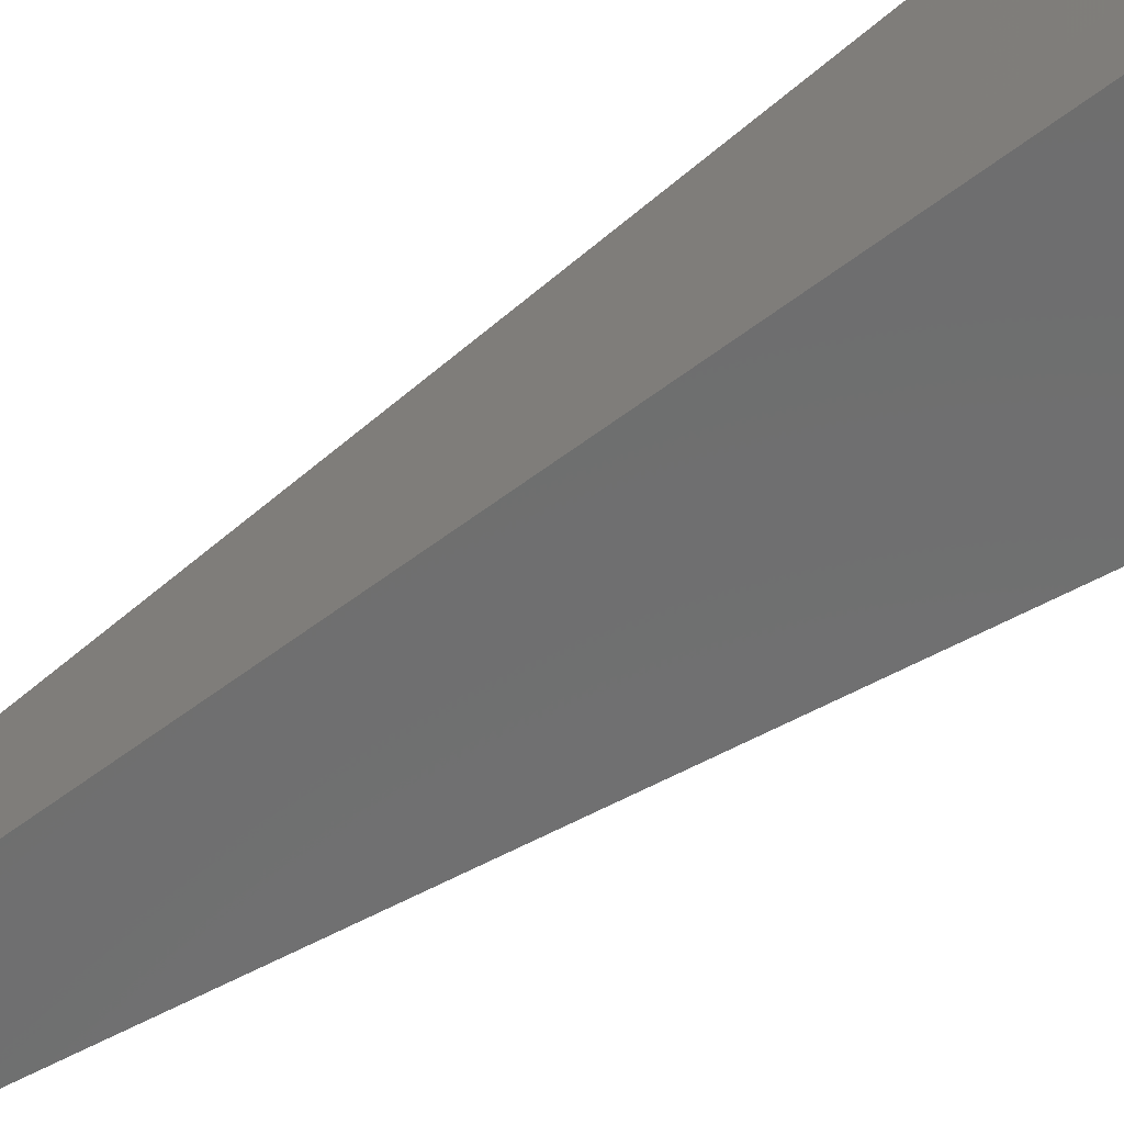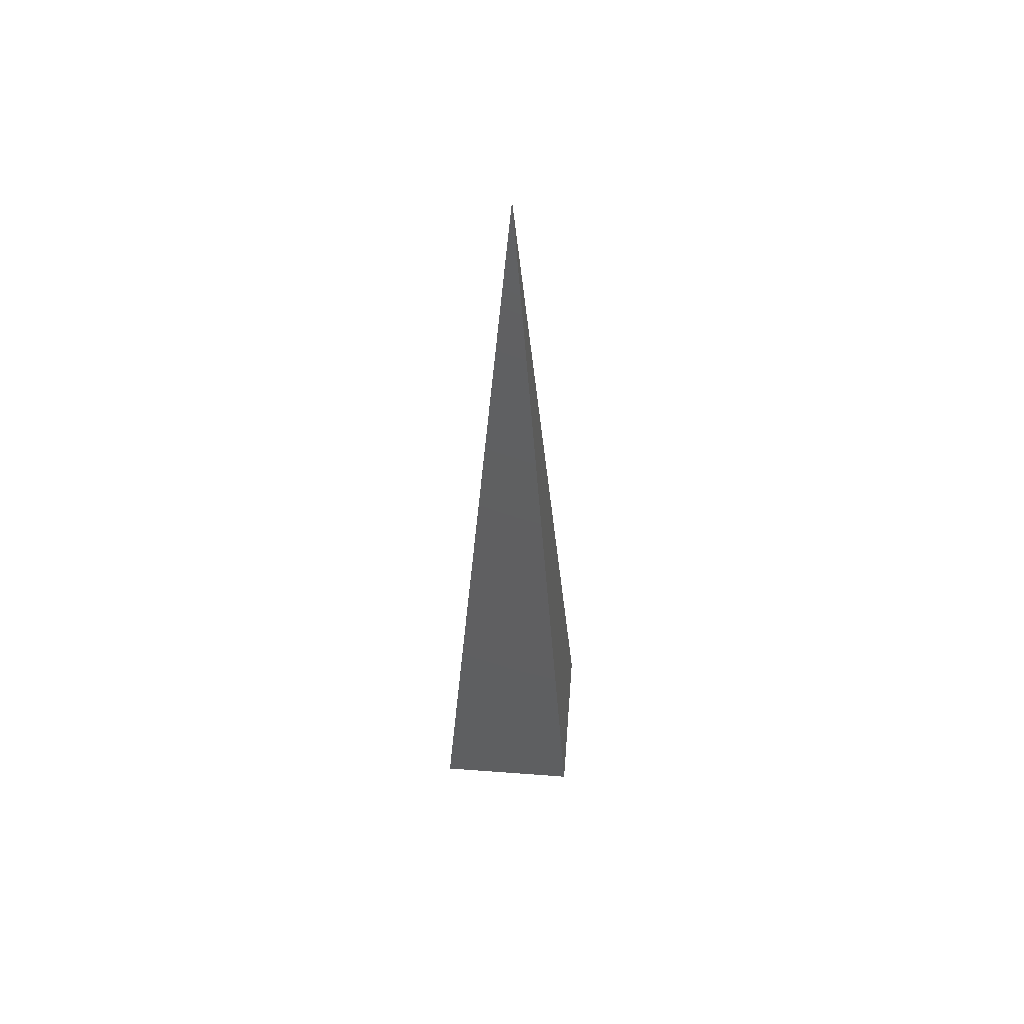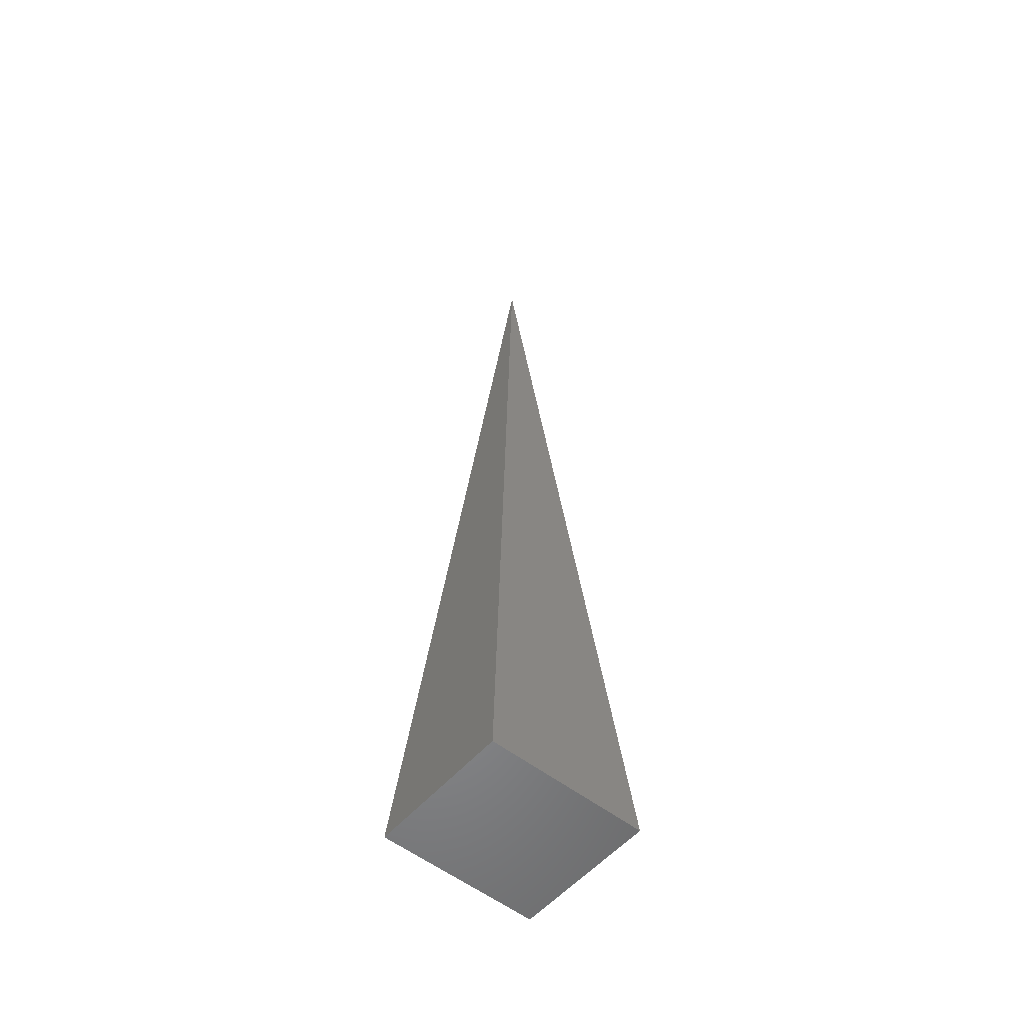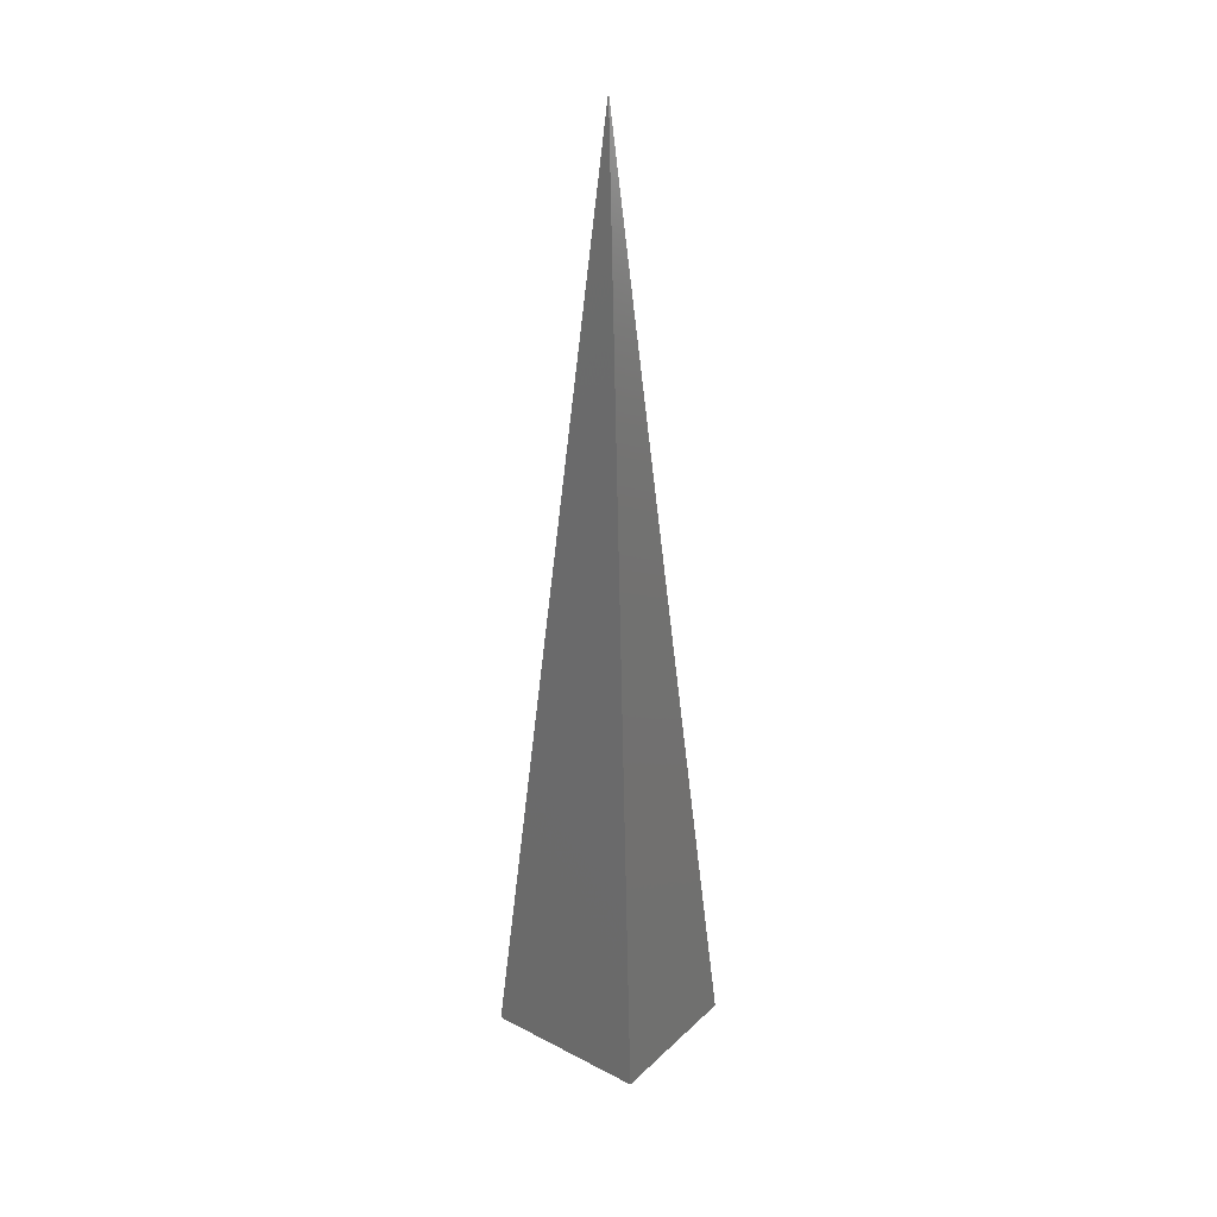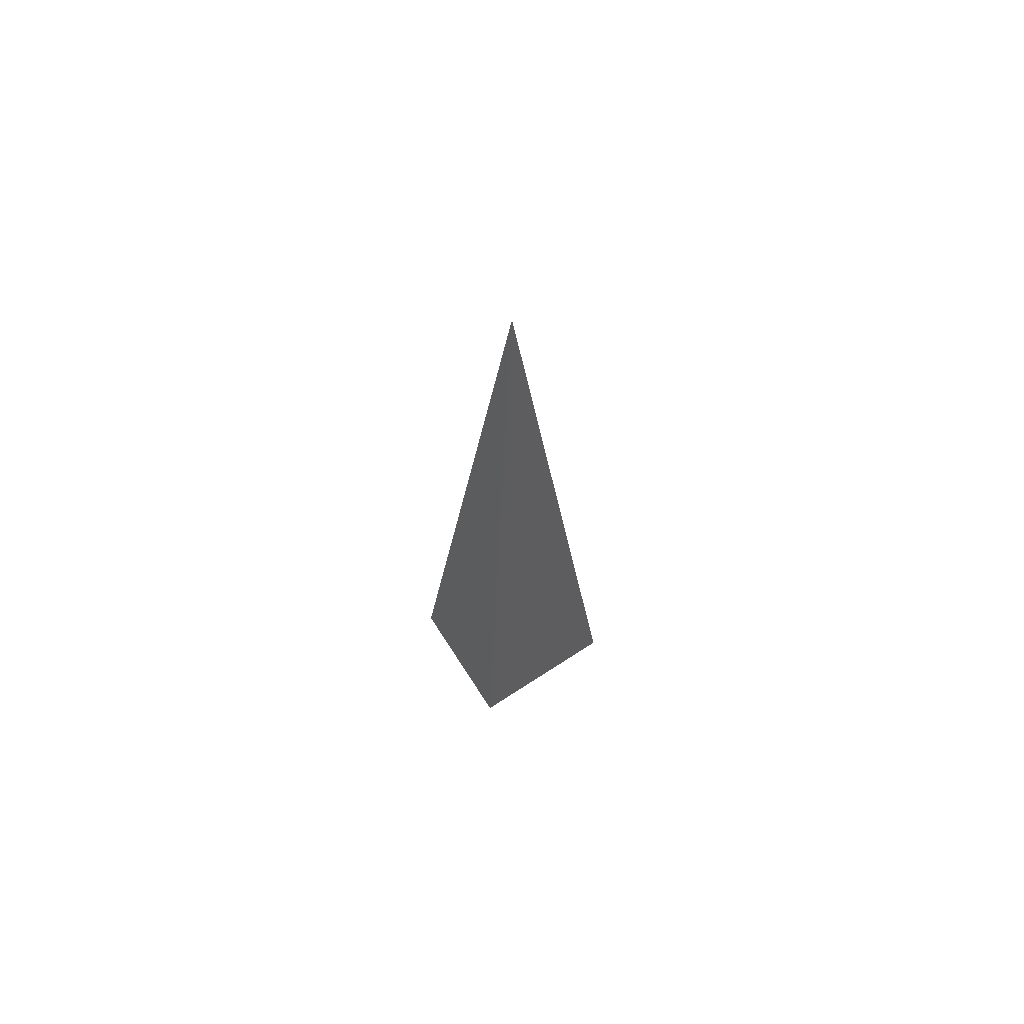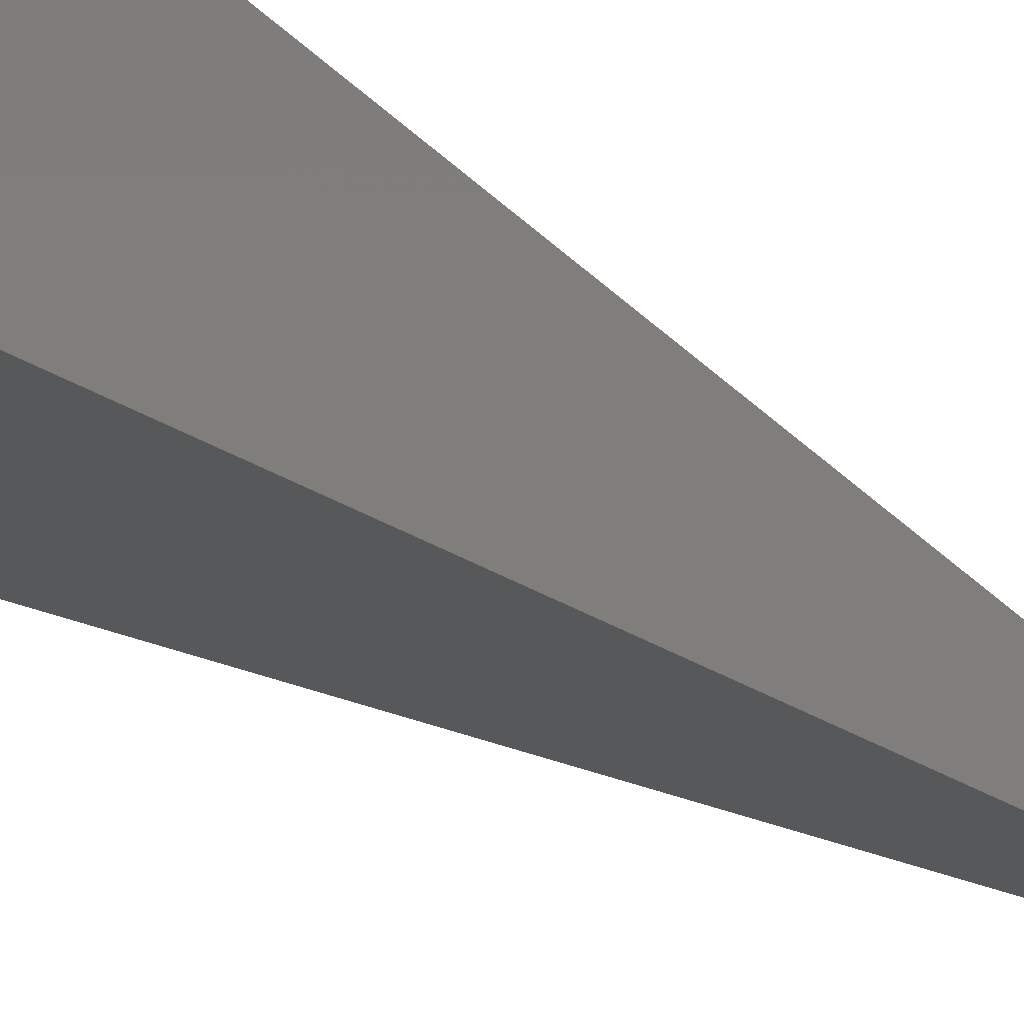
<metadata>
{"format":"stl","ext":"stl","renderer":"f3d","projection":"perspective","resolution":1024,"background":"white","views":[{"elev":-62.1,"azim":125.0,"up":"+Y"},{"elev":55.9,"azim":-175.5,"up":"+Z"},{"elev":-54.3,"azim":-129.8,"up":"+Z"},{"elev":29.7,"azim":127.0,"up":"+Z"},{"elev":70.5,"azim":57.1,"up":"+Z"},{"elev":-23.6,"azim":-142.1,"up":"+Y"}]}
</metadata>
<code>
# stl→obj: 6 verts, 8 faces
v 0.1915 -0.1437 0.1341
v -4.846 -5.773 -65.05
v 5.229 -5.773 -65.05
v 5.229 5.486 -65.05
v -4.846 5.486 -65.05
v 0.1915 -0.1437 -65.05
f 1 2 3
f 1 3 4
f 1 4 5
f 1 5 2
f 2 6 3
f 3 6 4
f 4 6 5
f 5 6 2

</code>
